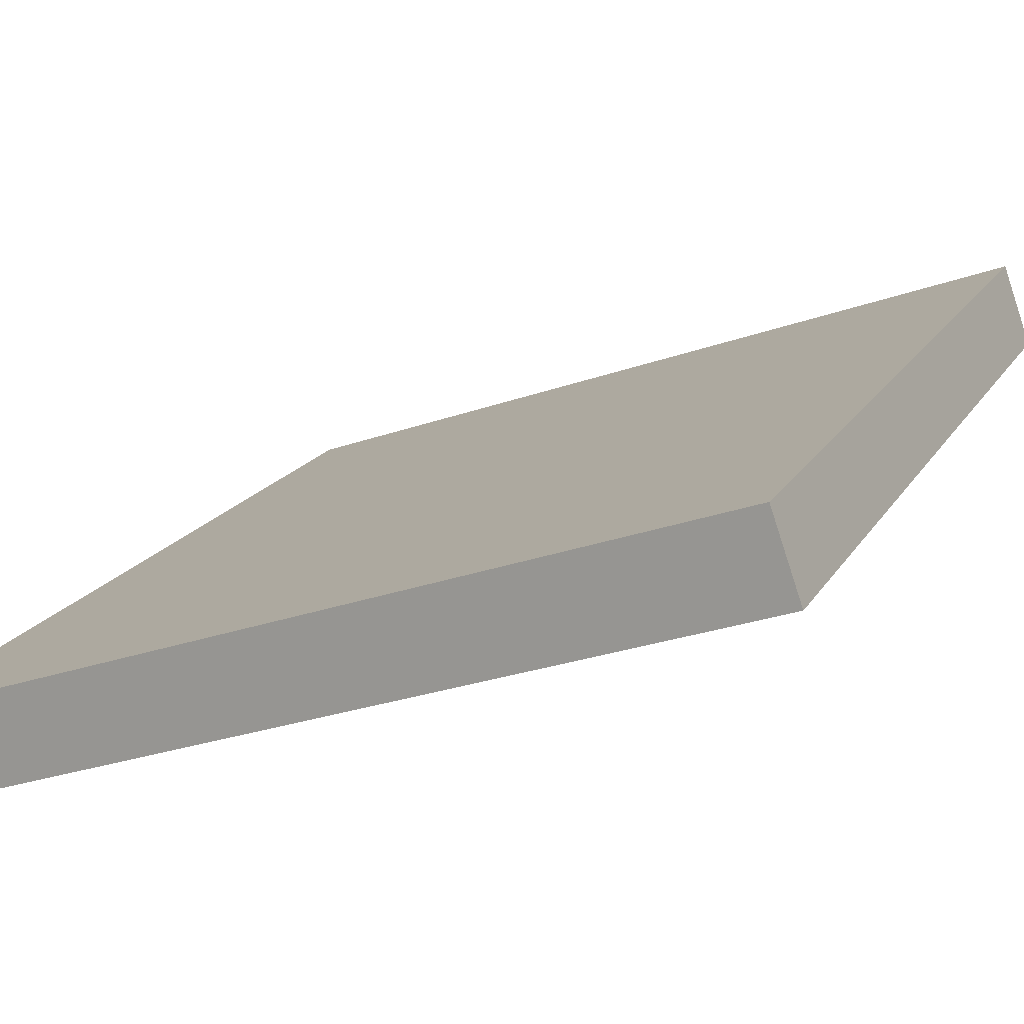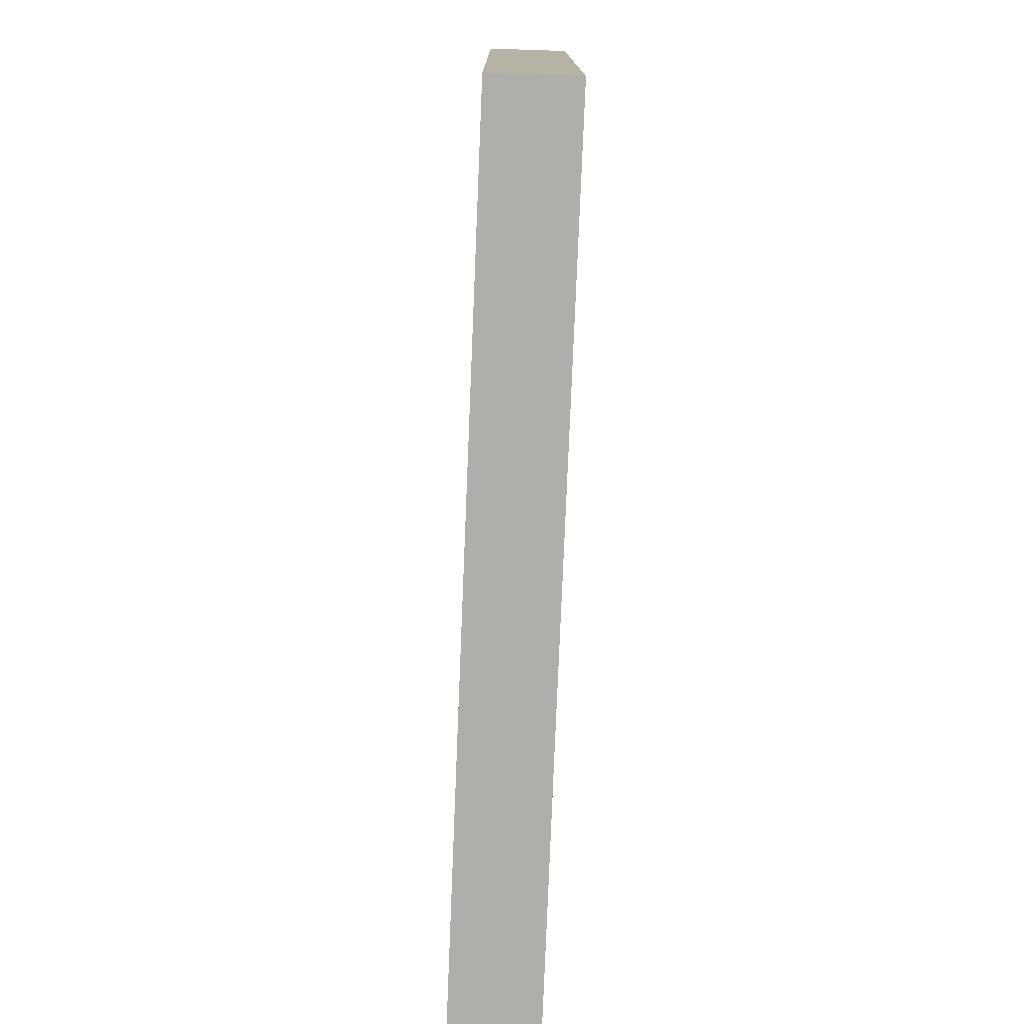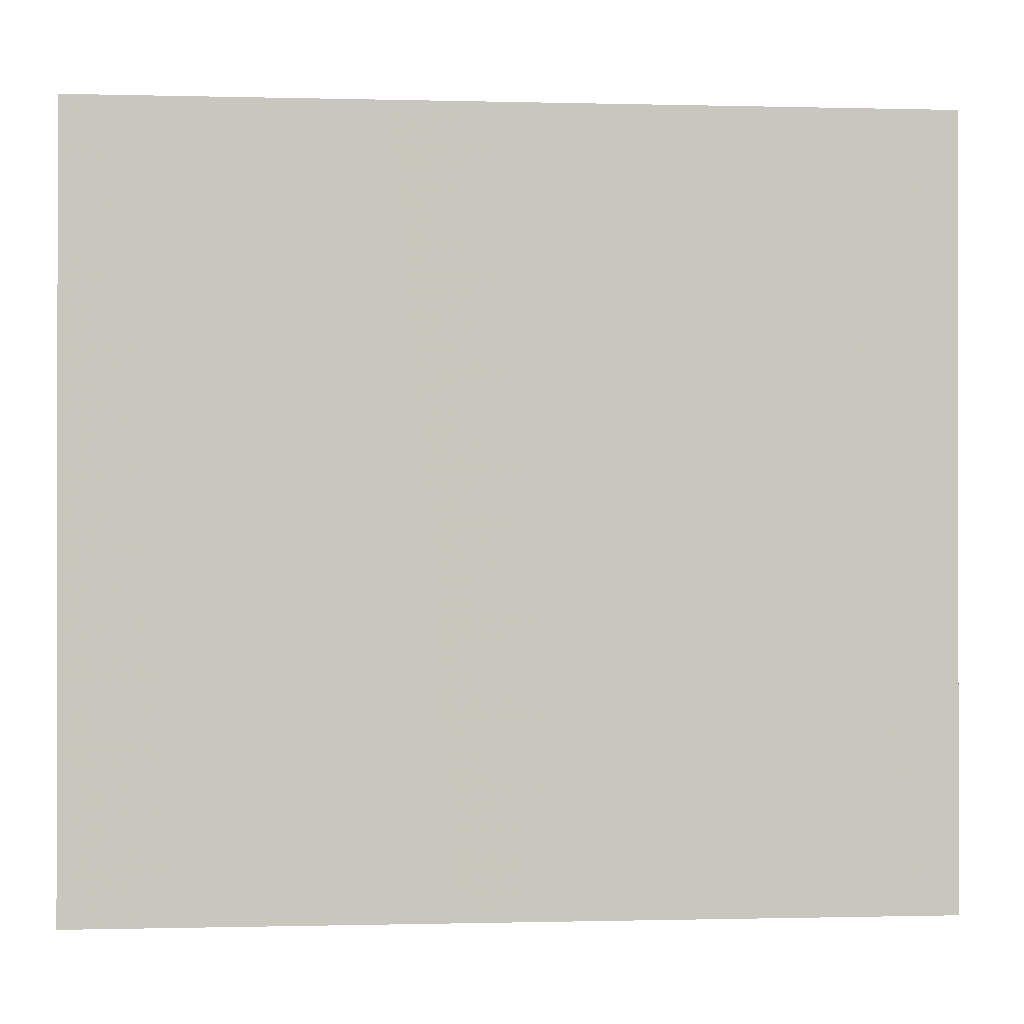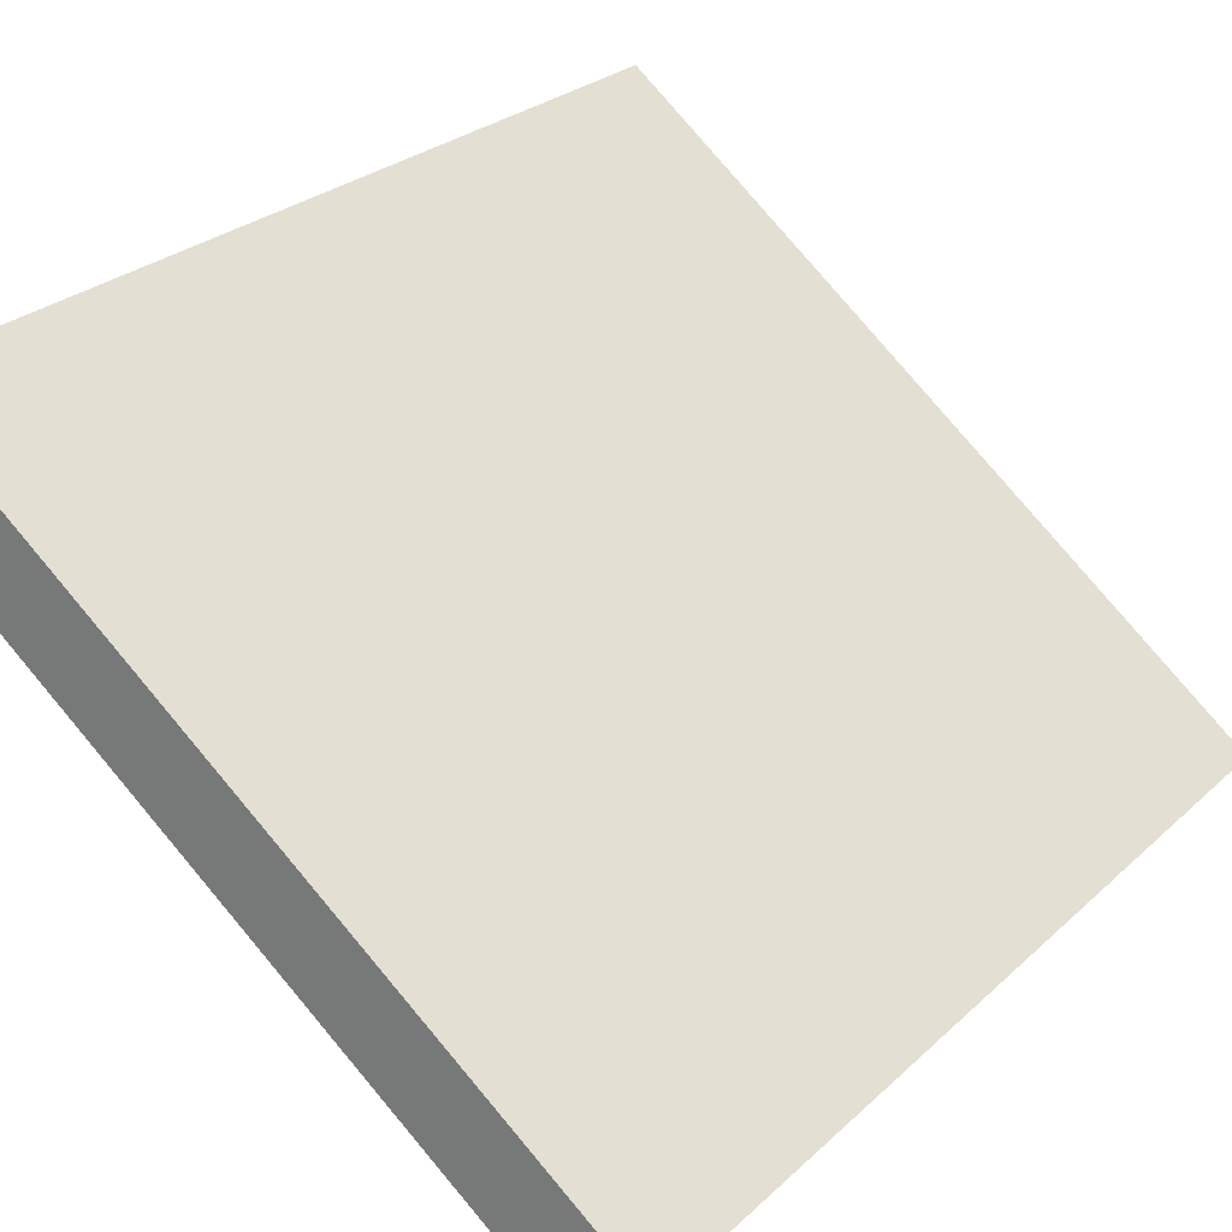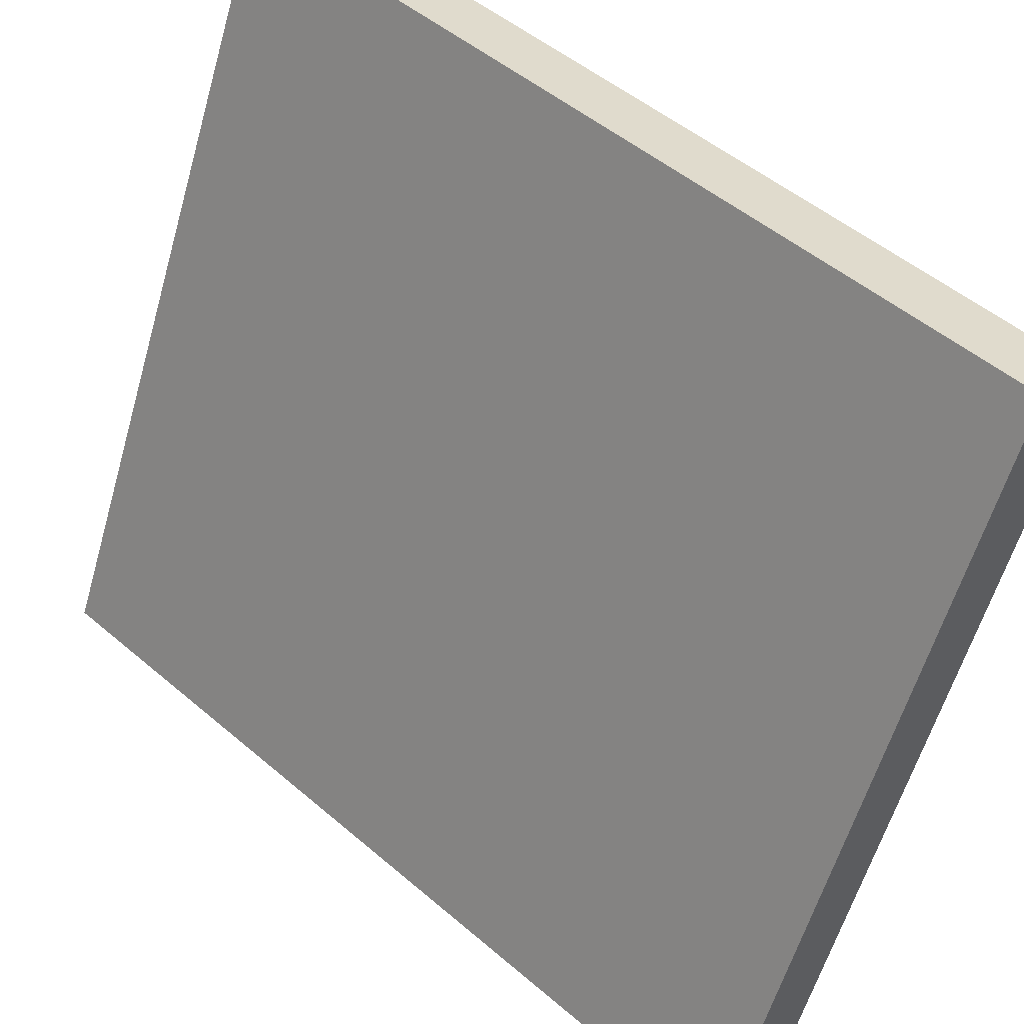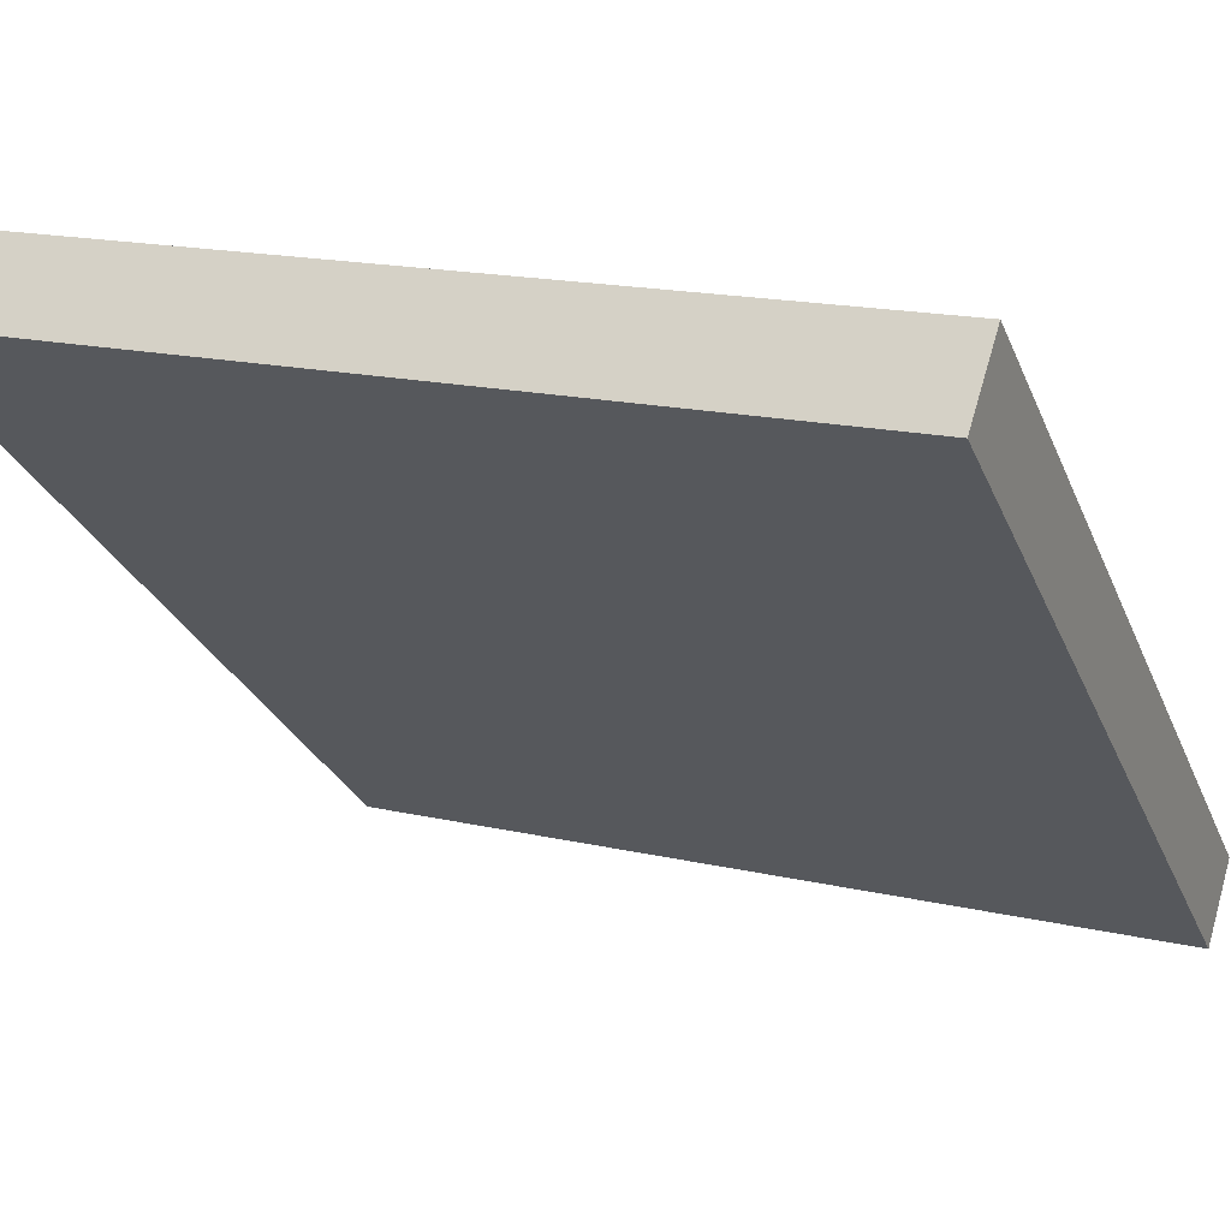
<metadata>
{"format":"obj","ext":"obj","renderer":"f3d","projection":"perspective","resolution":1024,"background":"white","views":[{"elev":-27.8,"azim":118.3,"up":"+Z"},{"elev":-77.9,"azim":128.8,"up":"+Y"},{"elev":-0.5,"azim":-144.7,"up":"+Y"},{"elev":79.9,"azim":-40.1,"up":"+Z"},{"elev":-58.3,"azim":-15.9,"up":"+Z"},{"elev":16.8,"azim":-64.8,"up":"+Z"}]}
</metadata>
<code>
g default
v -4.447 0 4.692
v -5.244 0 3.791
v -1.608 0 0.6224
v 4.462 0 -4.681
v 5.244 0 -3.769
v -4.447 11.67 4.692
v -5.244 11.67 3.791
v -1.608 11.67 0.6224
v 4.462 11.67 -4.681
v 5.244 11.67 -3.769
f 3 1 2
f 1 3 5
f 4 5 3
f 7 6 8
f 10 8 6
f 8 10 9
f 2 1 6
f 6 7 2
f 3 2 7
f 7 8 3
f 1 5 10
f 10 6 1
f 5 4 9
f 9 10 5
f 4 3 8
f 8 9 4

</code>
